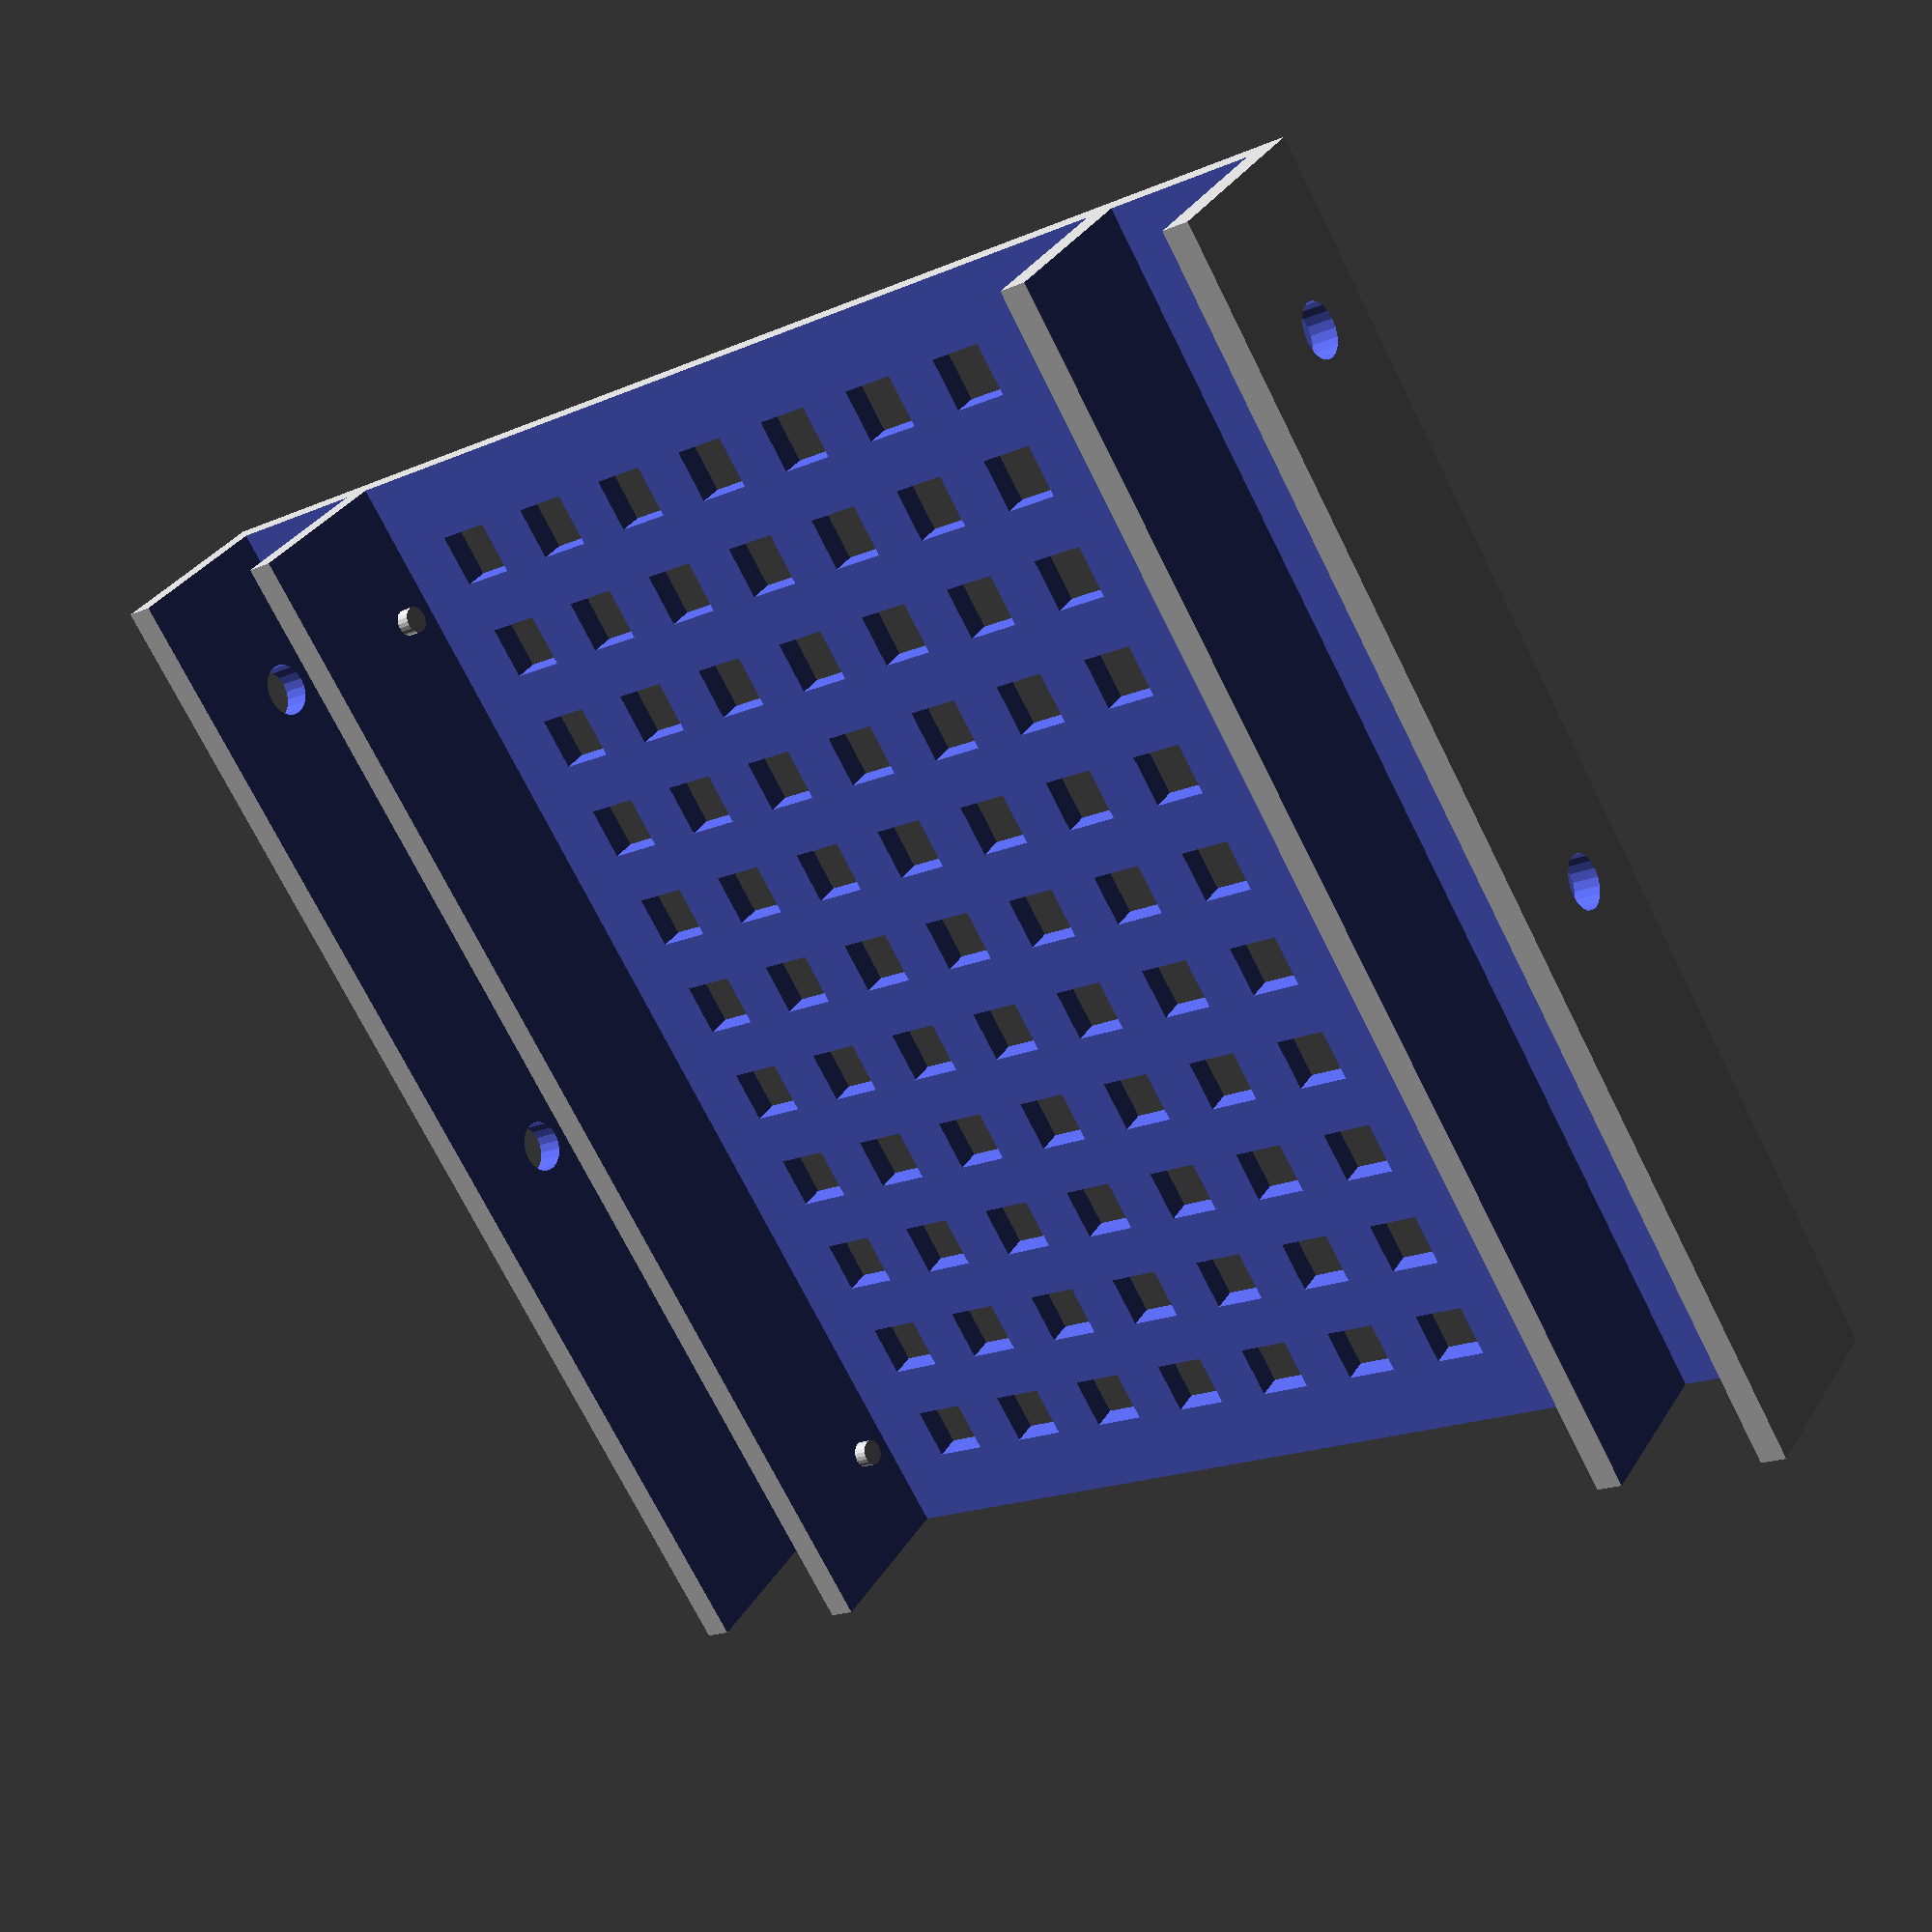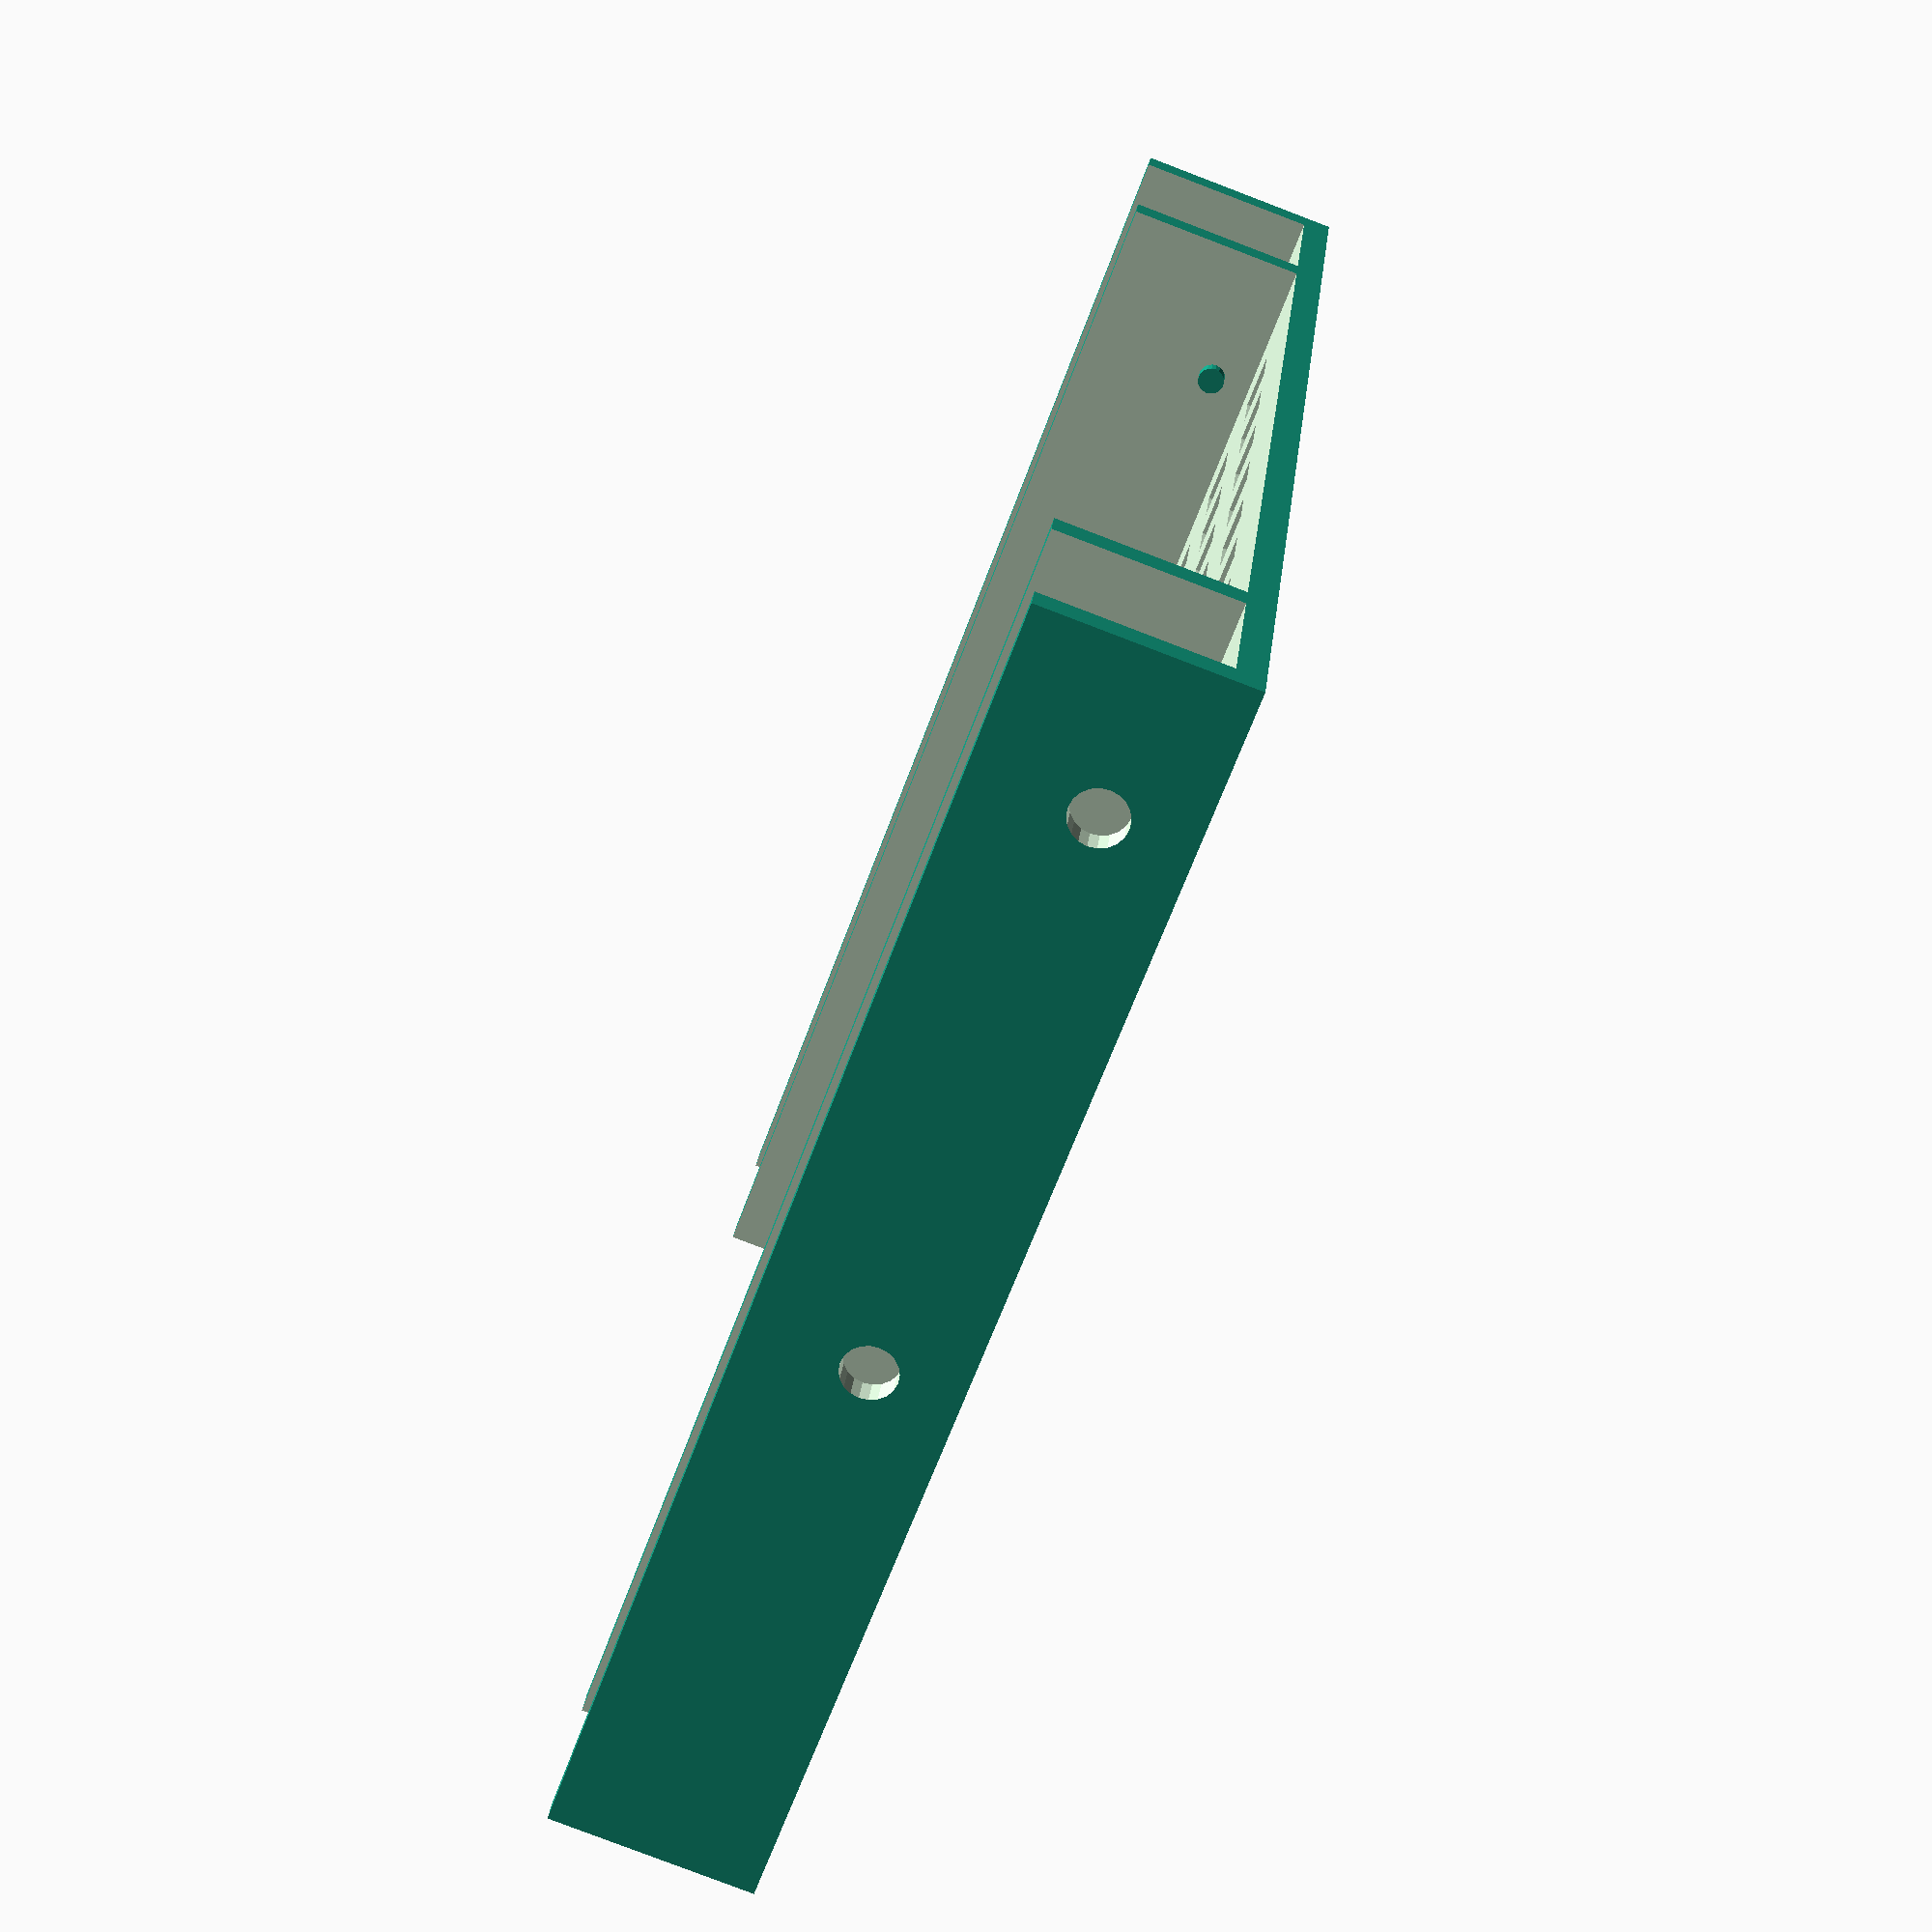
<openscad>





// Overall Outter frame dimensions.  Should match that of 5.25" drive 
OHeight = 15;
OWidth = 100;
ODepth = 95;

//  Settings for internal size.  Should fit a 3.5" HDD
IWidth = 69.5;
BedThickness = 2;
WallThickness = 2;

// Settings for the depth of the outter screw holes.
OSDepth1 = 11.5;
OSDepth2 = OSDepth1 + 42;
OSHeight1 = 6.35;
OSDiamater = 4;

// Settings for the bottom screw holes of sled
BOSDepth1 = 24.28;
BOSDepth2 = BOSDepth1 + 44.45;


// Inner screw nibs
HDDepth1 = 10;
HDDepth2 = HDDepth1 + 76.6;
HDHeight = BedThickness + 3;
NubLength = 1;
NubWidth = 2;

// material saving settings
holeDiamater = 4;


//  Some caluculations used later.
Spacing = ((OWidth-IWidth)/2)-(2*WallThickness);
echo(Spacing);

// ========================================================================================
// Build the object
// ========================================================================================


difference(){
    // Primary shell
    cube([OWidth,ODepth,OHeight]);
    // Cutout for the HDD
    translate([(OWidth-IWidth)/2,-.1,BedThickness])cube([IWidth,ODepth+.2,OHeight-BedThickness+.1]);
    // Cutout for the left supports
    translate([WallThickness,-.1,BedThickness])cube([Spacing,ODepth+.2,OHeight-BedThickness+.1]);
    // Cutout for the right supports
    translate([OWidth-WallThickness-Spacing,-.1,BedThickness])cube([Spacing,ODepth+.2,OHeight-BedThickness+.1]);
    // Outer mounting holes
    translate([-.1,OSDepth1,OSHeight1])rotate([0,90,0])cylinder(d=OSDiamater, h=WallThickness+.2, $fn=20);
    translate([OWidth-WallThickness-.1,OSDepth1,OSHeight1])rotate([0,90,0])cylinder(d=OSDiamater, h=WallThickness+.2, $fn=20);
    translate([-.1,OSDepth2,OSHeight1])rotate([0,90,0])cylinder(d=OSDiamater, h=WallThickness+.2, $fn=20);
    translate([OWidth-WallThickness-.1,OSDepth2,OSHeight1])rotate([0,90,0])cylinder(d=OSDiamater, h=WallThickness+.2, $fn=20);
    // Bottom mounting holes
    translate([(WallThickness/2)+(OSDiamater/2),BOSDepth1,-.1])cylinder(d=OSDiamater, h=WallThickness+.2, $fn=20);
    translate([OWidth-(WallThickness/2)-(OSDiamater/2),BOSDepth1,-.1])cylinder(d=OSDiamater, h=WallThickness+.2, $fn=20);
    translate([(WallThickness/2)+(OSDiamater/2),BOSDepth2,-.1])cylinder(d=OSDiamater, h=WallThickness+.2, $fn=20);
    translate([OWidth-(WallThickness/2)-(OSDiamater/2),BOSDepth2,-.1])cylinder(d=OSDiamater, h=WallThickness+.2, $fn=20);
    // material saving cutout
    translate([OWidth/2,ODepth/2,-WallThickness/2])holes(BedThickness*2, IWidth-(WallThickness*4), ODepth-(WallThickness*4), holeDiamater, holeDiamater);
}
// Hard drive nubs
translate([Spacing+(2*WallThickness),HDDepth1,HDHeight])rotate([0,90,0])cylinder(d=NubWidth, h=NubLength, $fn=20);
translate([Spacing+(2*WallThickness),HDDepth2,HDHeight])rotate([0,90,0])cylinder(d=NubWidth, h=NubLength, $fn=20);
translate([IWidth+(2*WallThickness)+Spacing-NubLength,HDDepth1,HDHeight])rotate([0,90,0])cylinder(d=NubWidth, h=NubLength, $fn=20);
translate([IWidth+(2*WallThickness)+Spacing-NubLength,HDDepth2,HDHeight])rotate([0,90,0])cylinder(d=NubWidth, h=NubLength, $fn=20);


// ========================================================================================
// Modules
// ========================================================================================

module holes(height,width,depth,diam,spacing) {
    echo("columns----------------------------------------------------------------------------");
    echo("height - ", height);
    echo("width - ", width);
    echo("depth - ", depth);
    echo("diam - ", diam);
    echo("spacing - ", spacing);
    columns_wide = floor((width-diam)/(diam+spacing))+1;
    echo("columns_wide - ", columns_wide);
    real_width = (columns_wide*diam)+((columns_wide-1)*spacing);
    echo("real_width - ", real_width);
    columns_deep = floor((depth-diam)/(diam+spacing))+1;
    echo("columns_deep - ", columns_deep);
    real_depth = (columns_deep*diam)+((columns_deep-1)*spacing);
    echo("real_depth - ", real_depth);

    for (x = [0:diam+spacing:real_width]) {
        for (y = [0:diam+spacing:real_depth]) {
            translate([x-real_width/2,y-real_depth/2,0])cube([diam, diam, height]);
        }
    }
}














</openscad>
<views>
elev=147.0 azim=330.0 roll=152.9 proj=p view=wireframe
elev=261.4 azim=107.2 roll=110.9 proj=p view=wireframe
</views>
